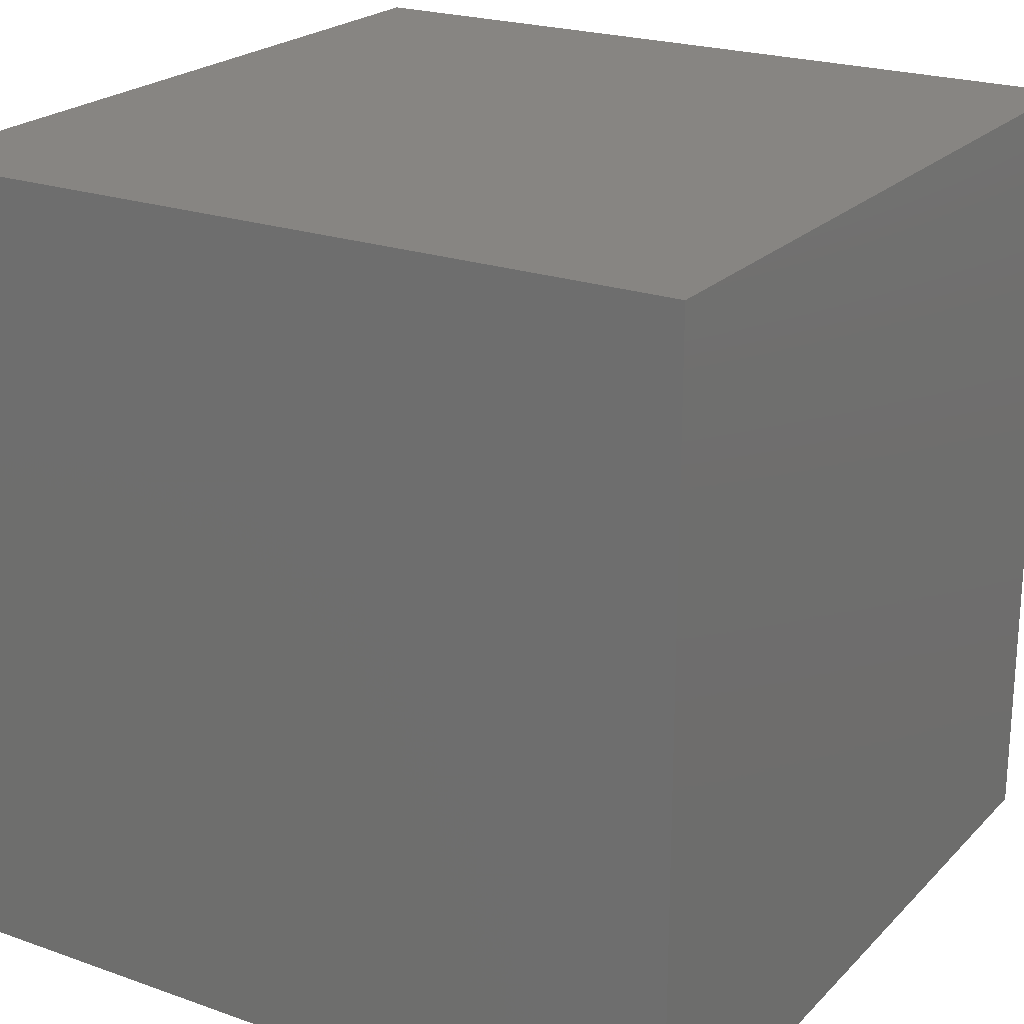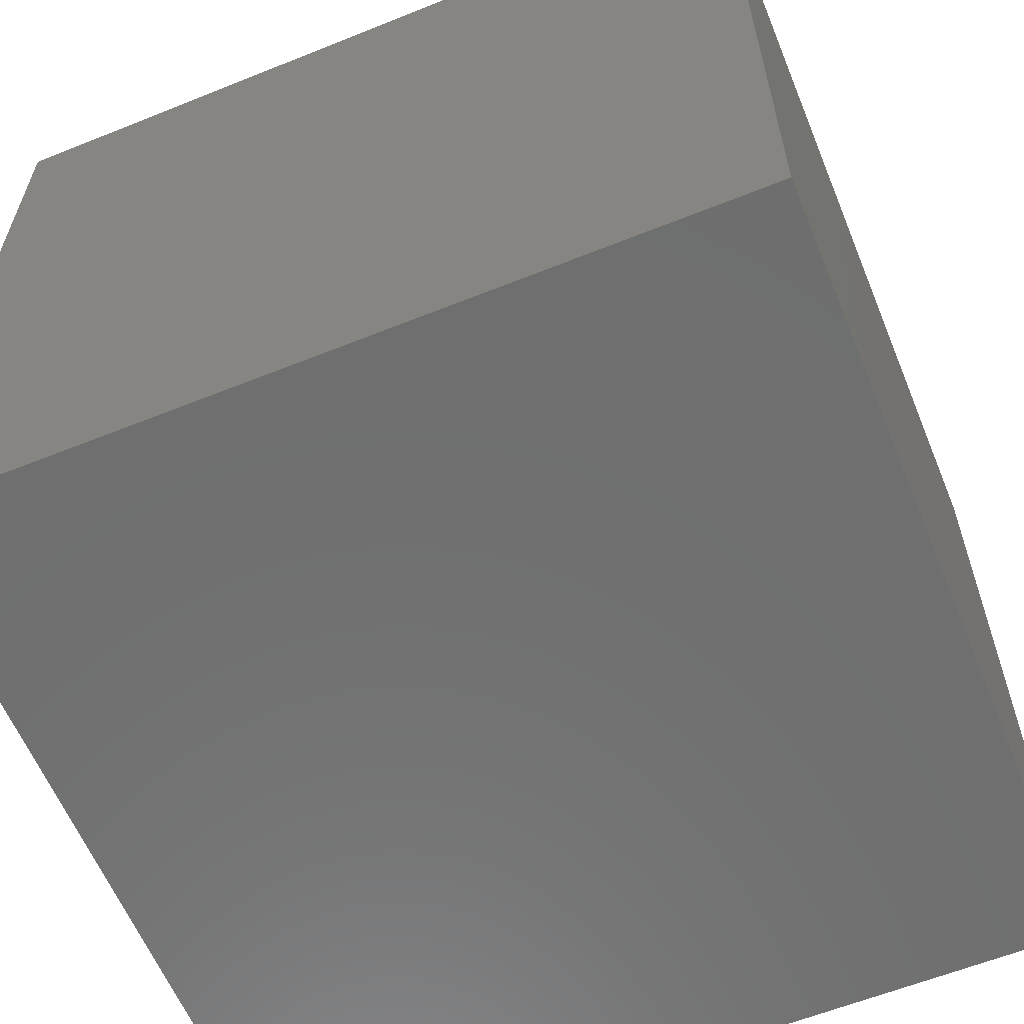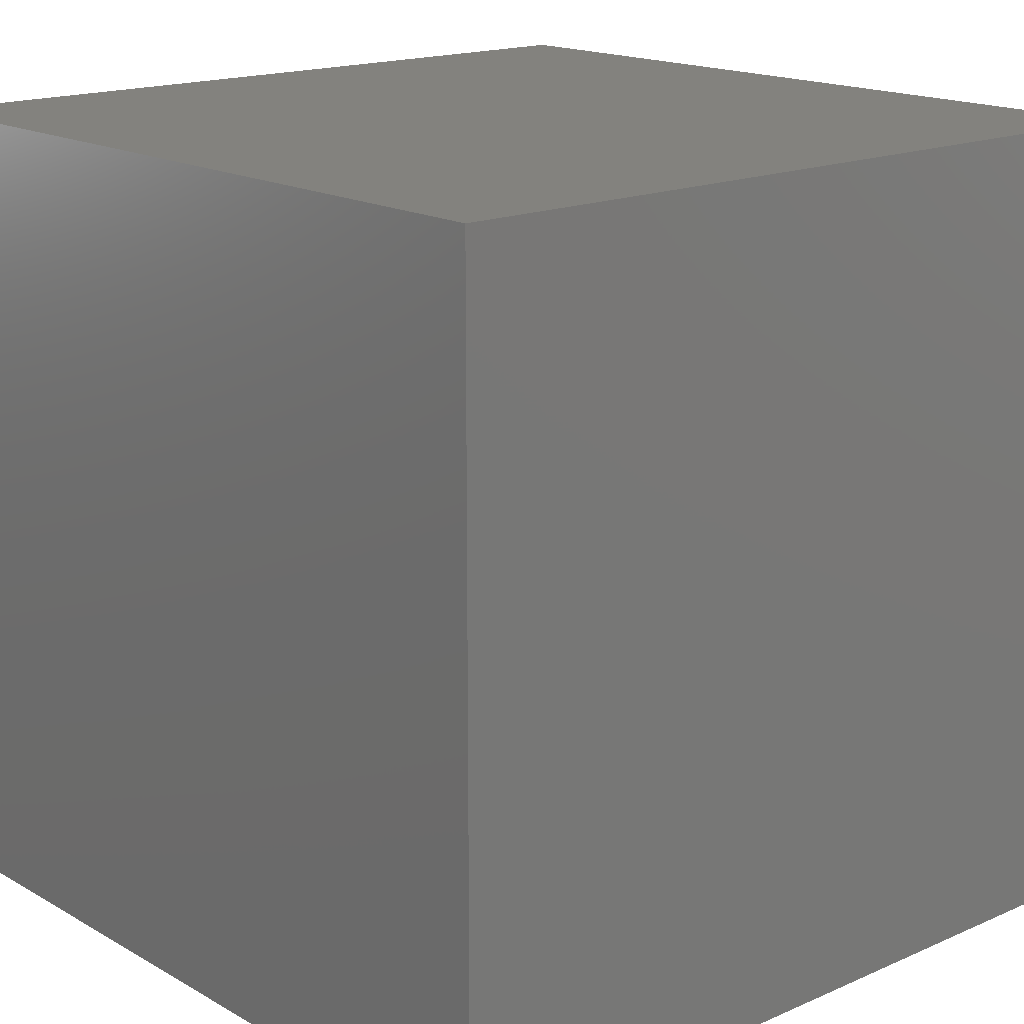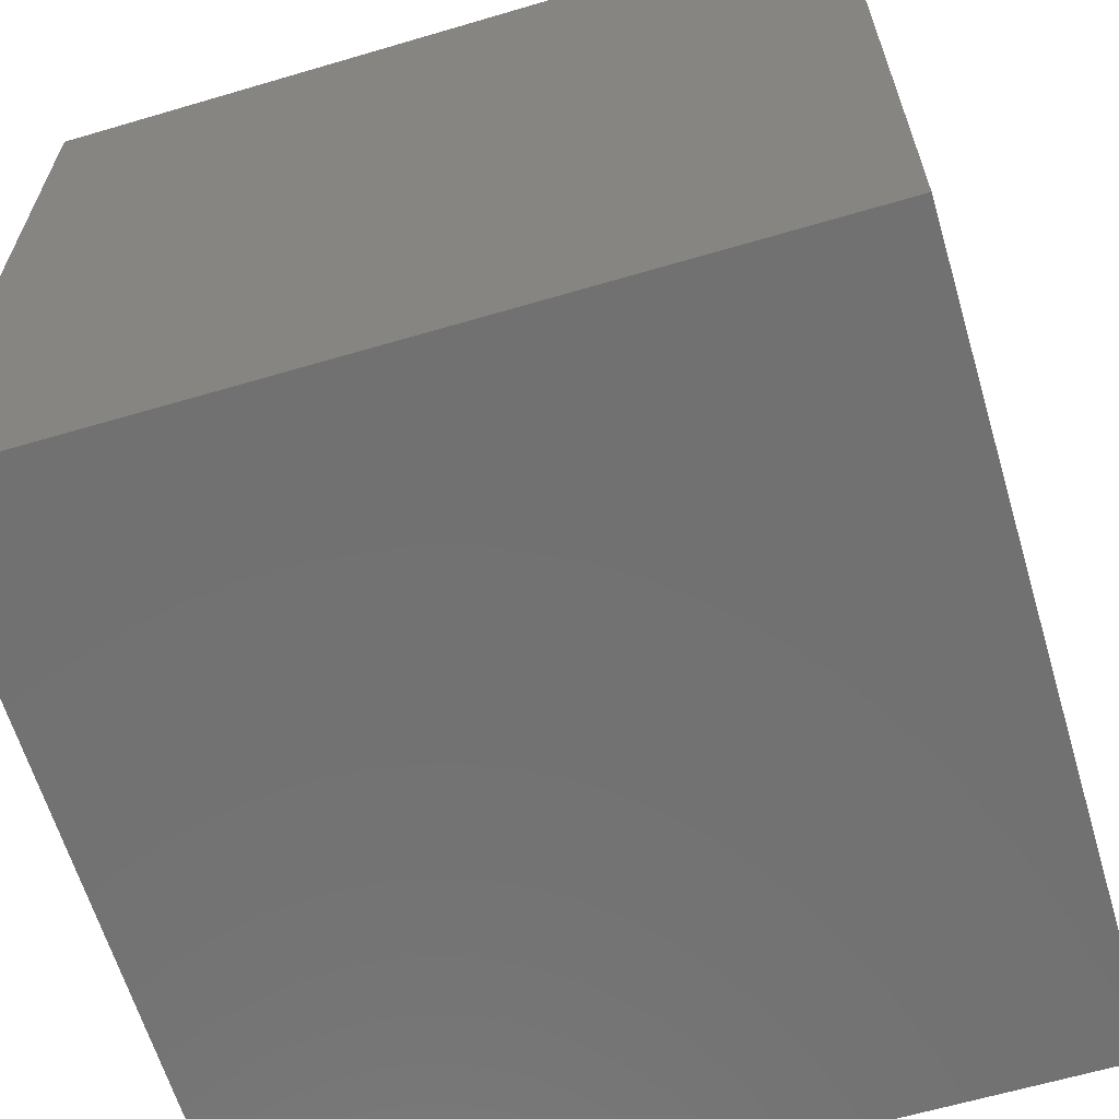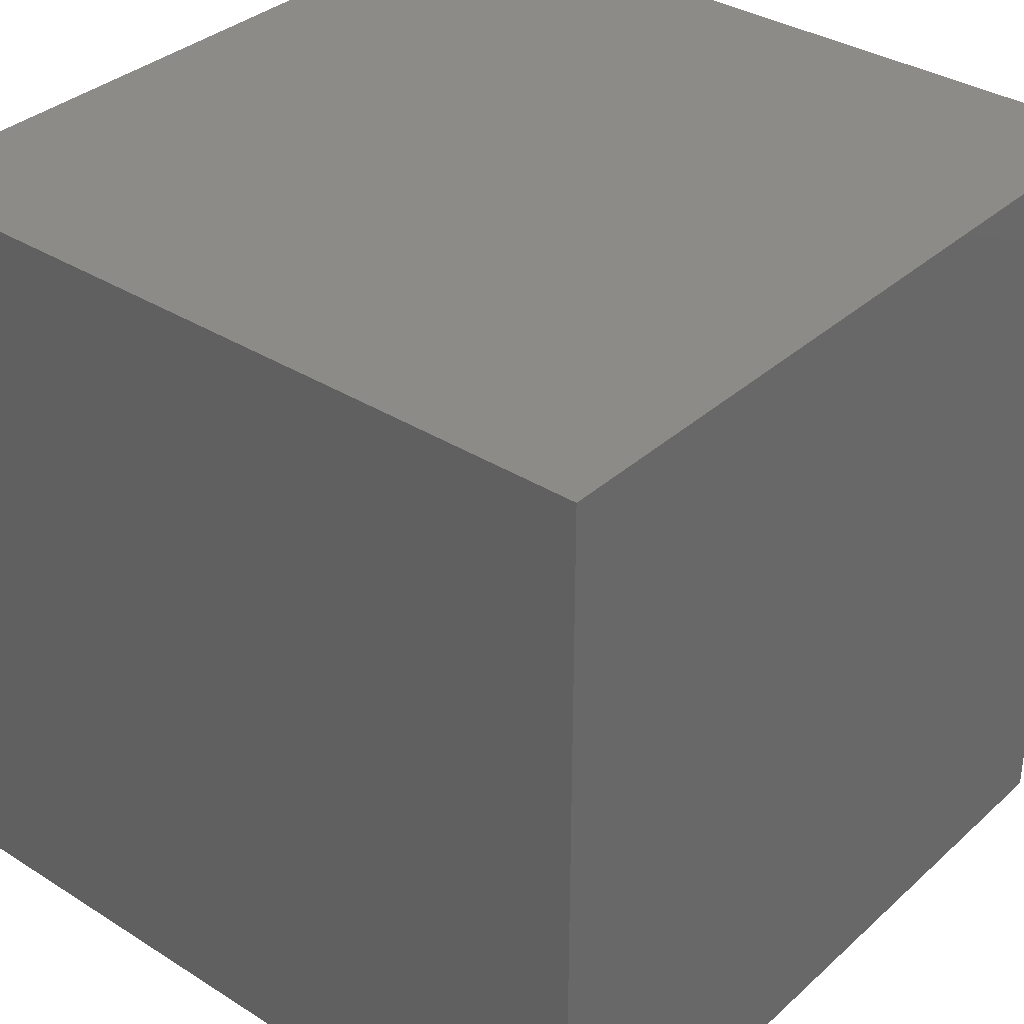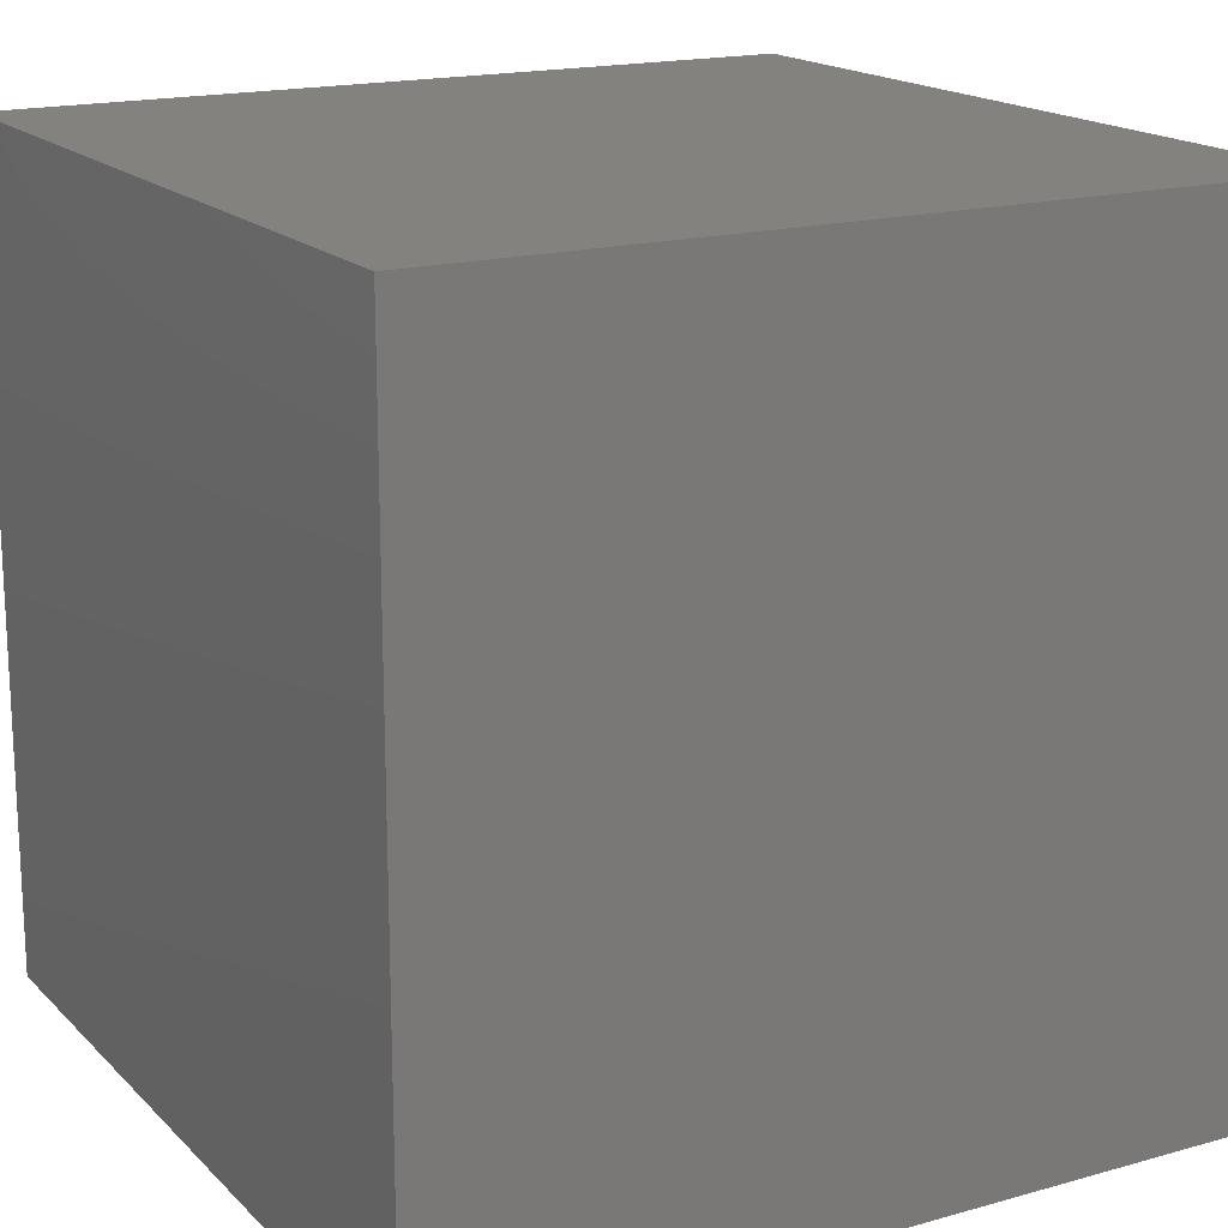
<metadata>
{"format":"stl","ext":"stl","renderer":"f3d","projection":"perspective","resolution":1024,"background":"white","views":[{"elev":22.3,"azim":31.5,"up":"+Y"},{"elev":-60.9,"azim":112.3,"up":"+Z"},{"elev":16.8,"azim":48.6,"up":"+Z"},{"elev":-63.4,"azim":-73.4,"up":"+Z"},{"elev":34.8,"azim":40.1,"up":"+Z"},{"elev":17.3,"azim":-119.2,"up":"+Y"}]}
</metadata>
<code>
# stl→obj: 8 verts, 12 faces
v 5 14 1
v 4 14 1
v 5 13 1
v 4 13 1
v 5 13 0
v 4 13 0
v 5 14 0
v 4 14 0
f 1 2 3
f 3 2 4
f 5 6 7
f 7 6 8
f 4 6 3
f 3 6 5
f 2 8 4
f 4 8 6
f 1 7 2
f 2 7 8
f 3 5 1
f 1 5 7

</code>
